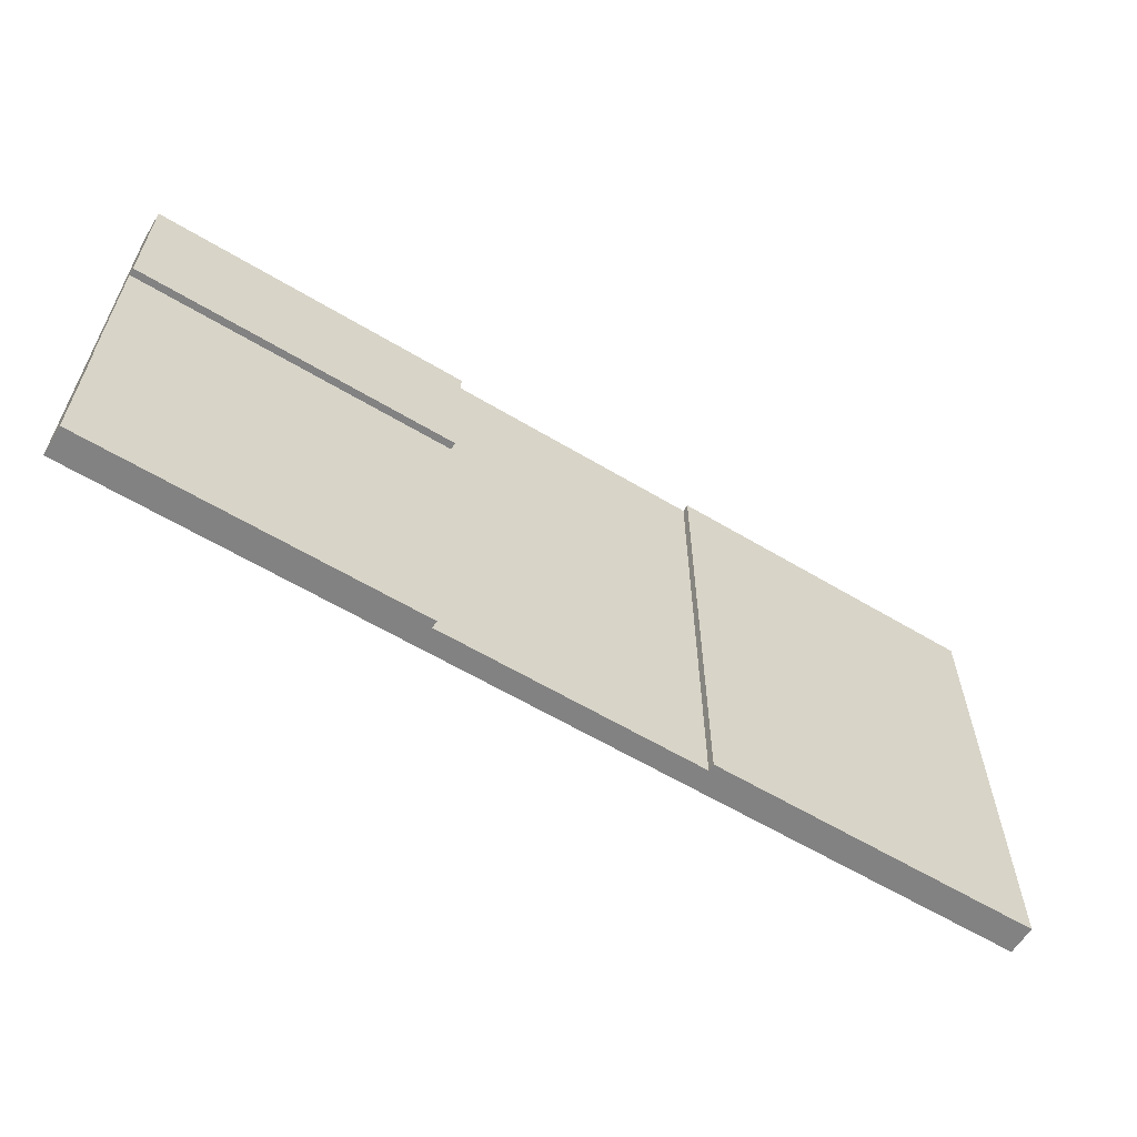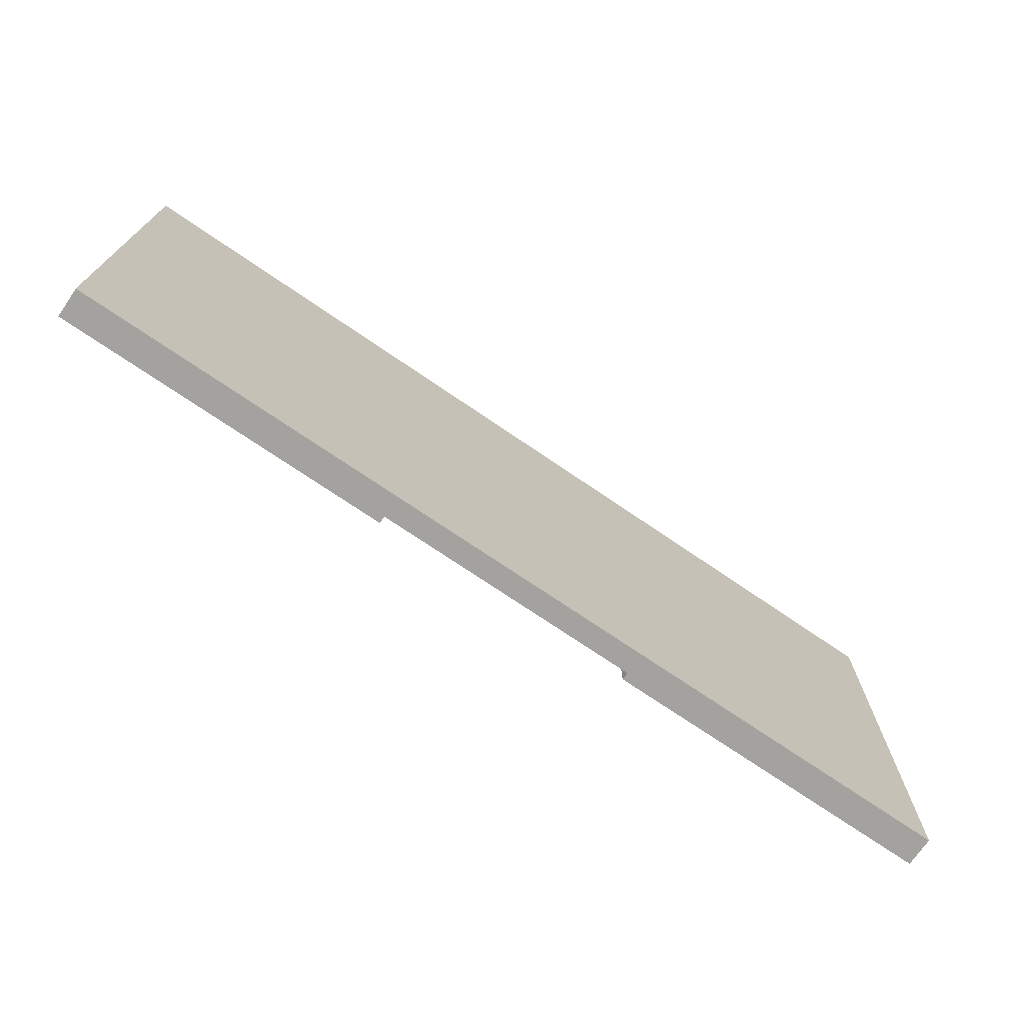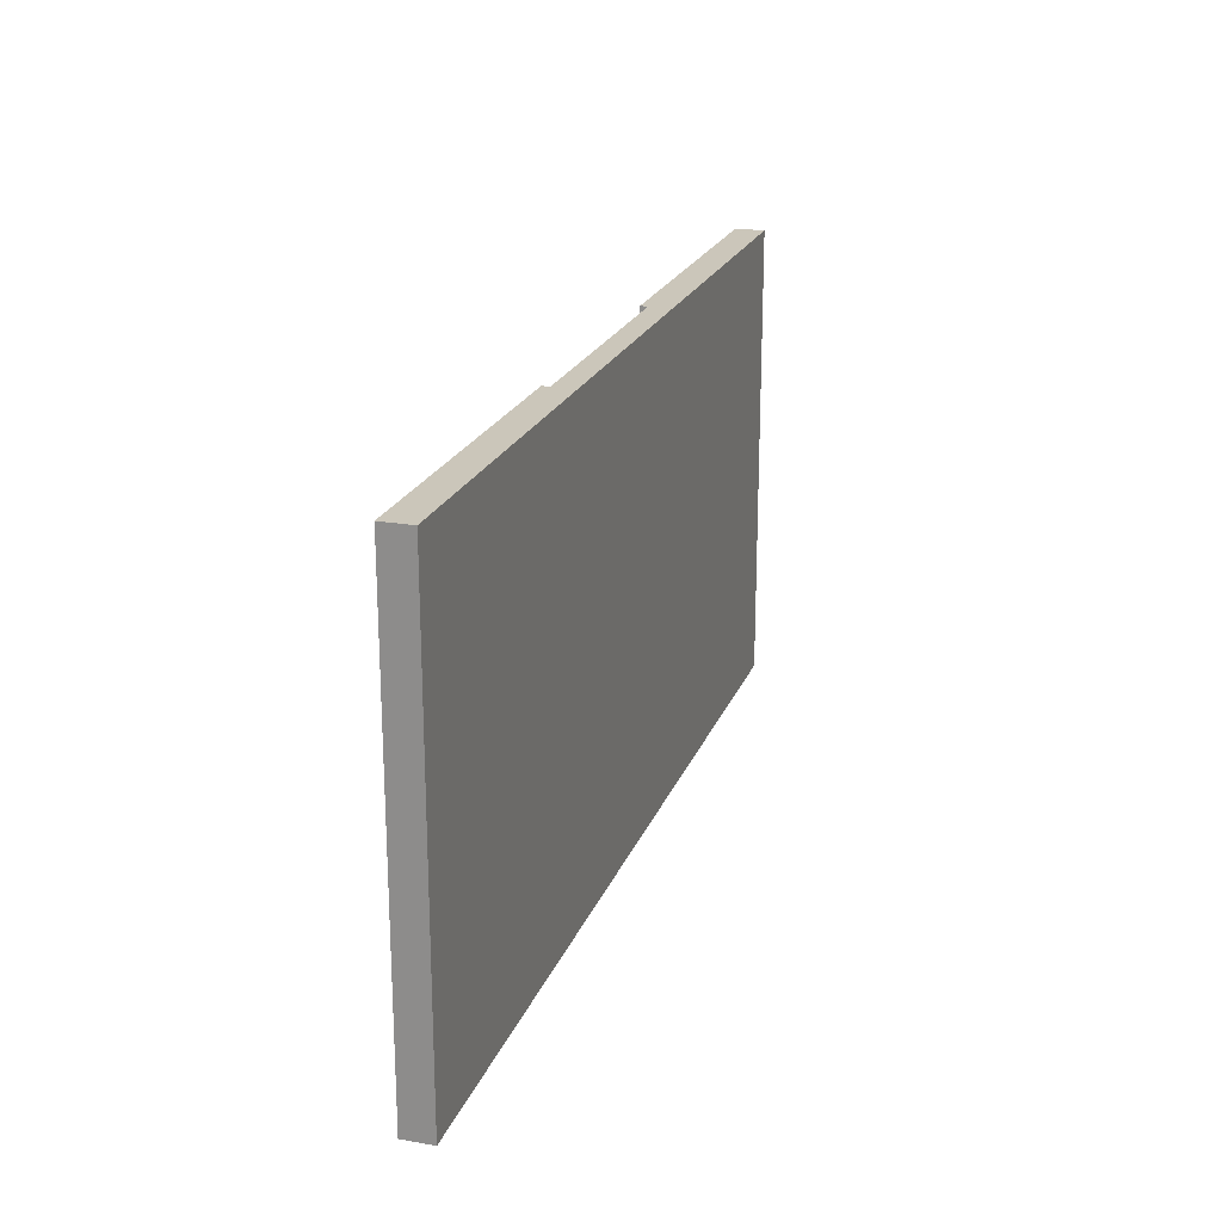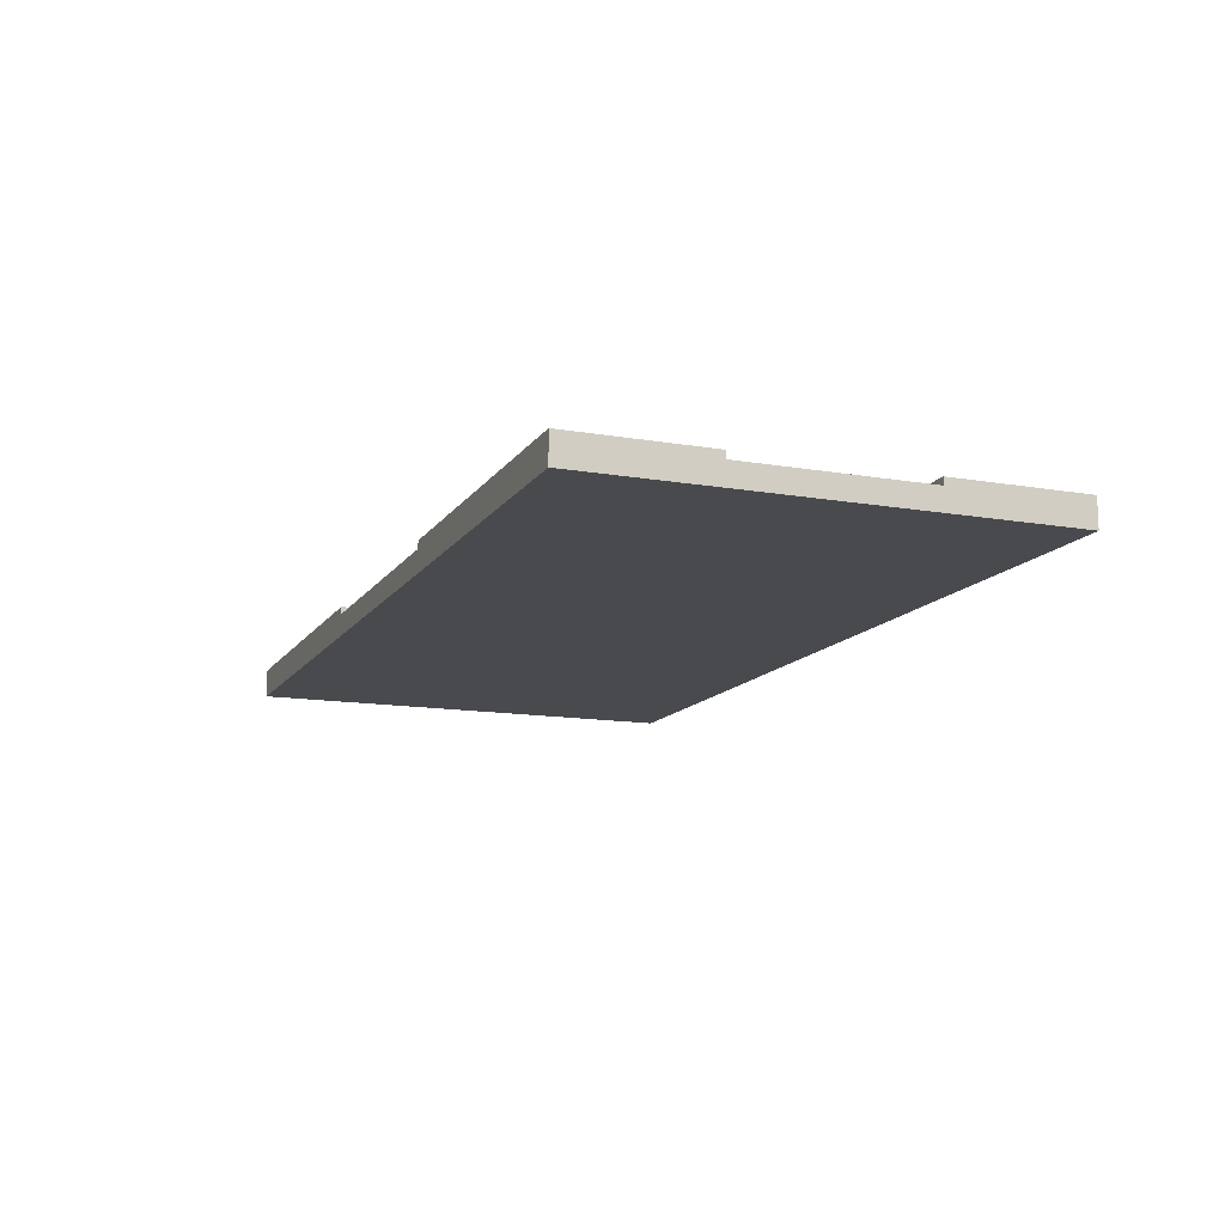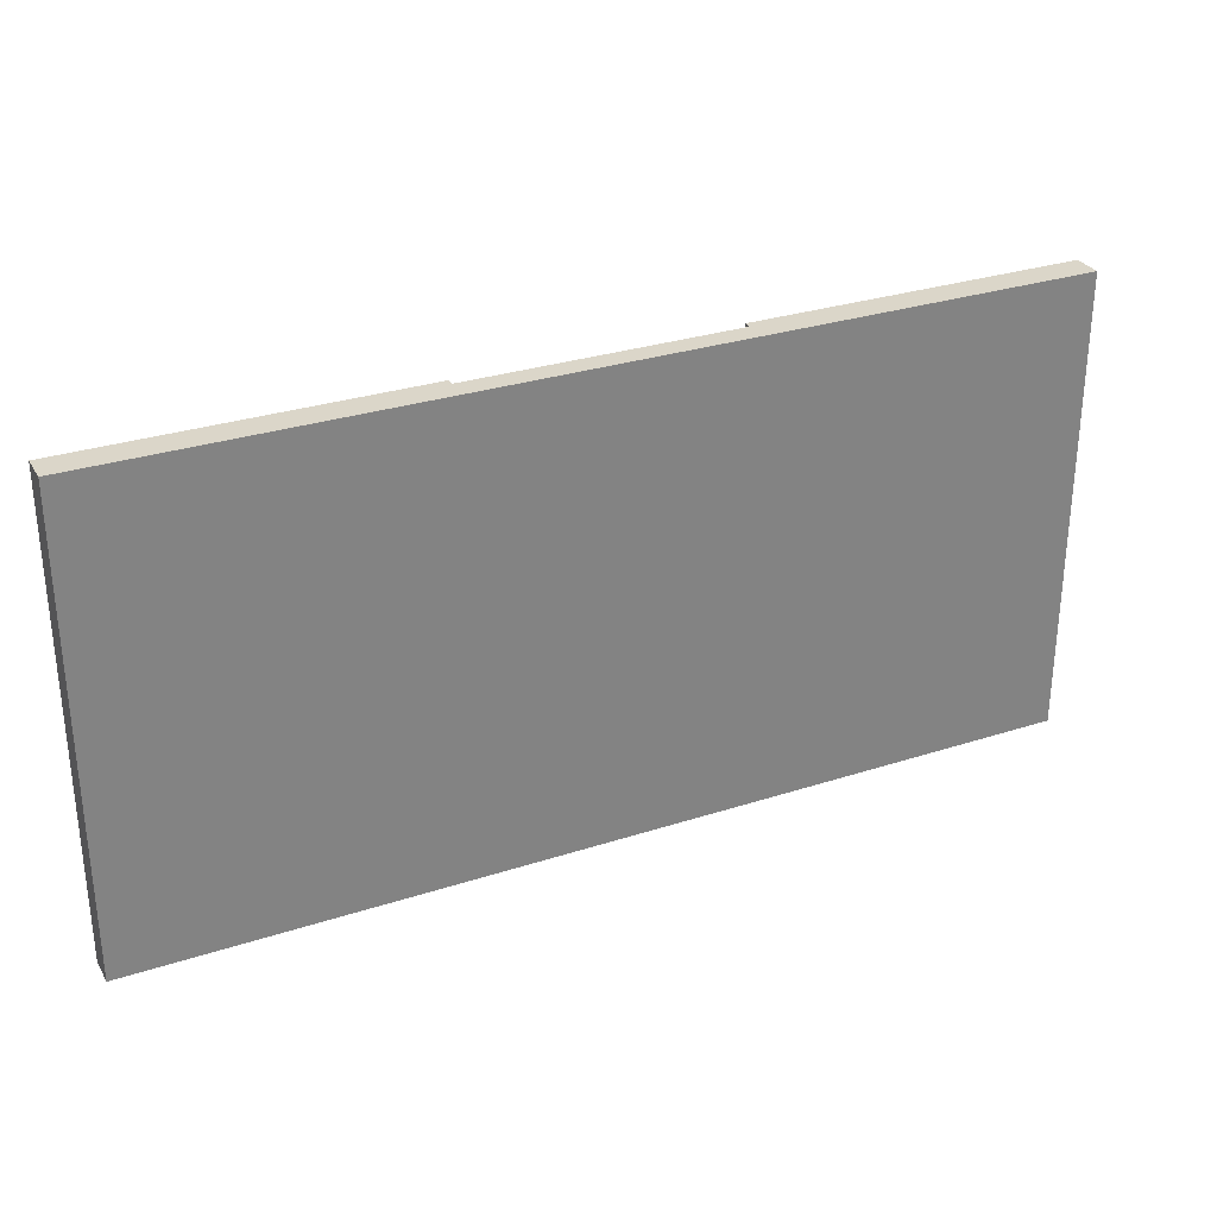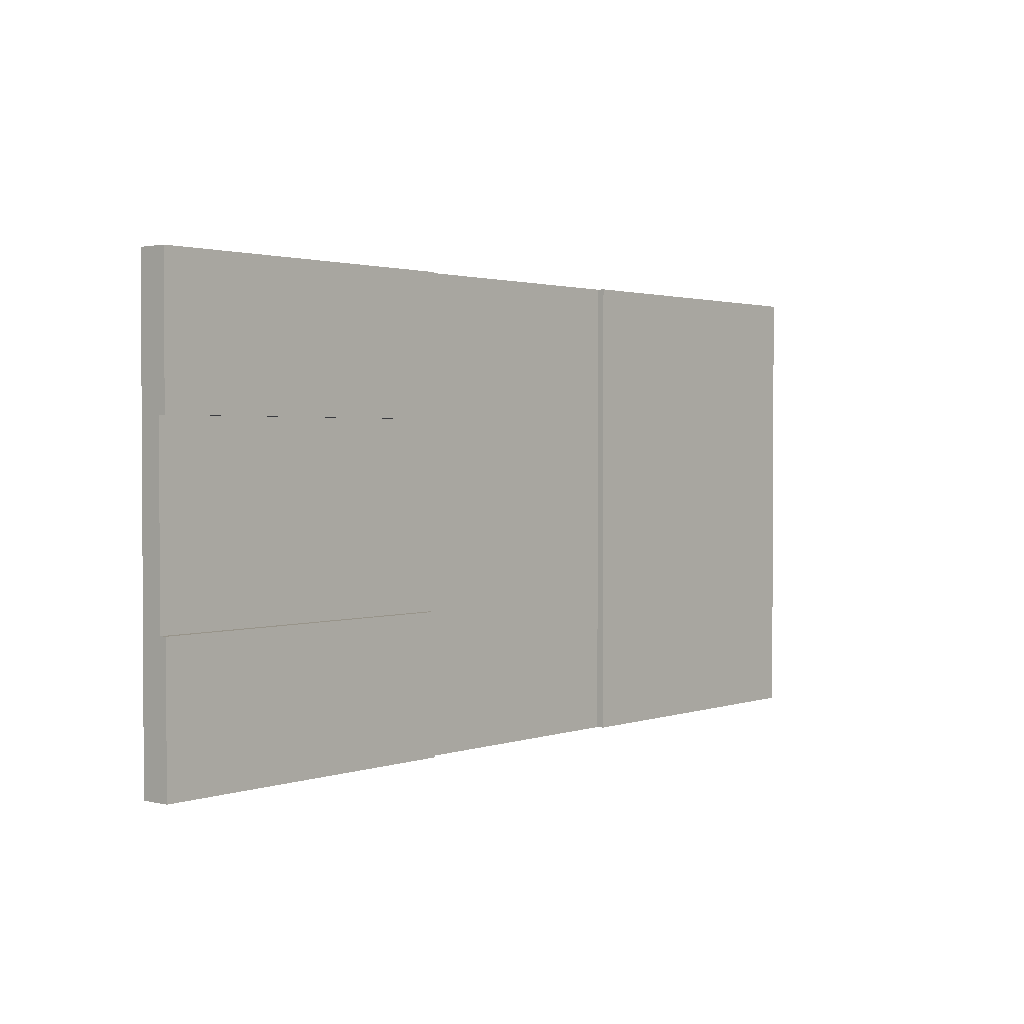
<metadata>
{"format":"obj","ext":"obj","renderer":"f3d","projection":"perspective","resolution":1024,"background":"white","views":[{"elev":-60.7,"azim":148.5,"up":"+Z"},{"elev":-72.5,"azim":-34.4,"up":"+Z"},{"elev":21.2,"azim":-72.8,"up":"+Z"},{"elev":-13.2,"azim":68.5,"up":"+Y"},{"elev":29.9,"azim":-25.4,"up":"+Z"},{"elev":1.8,"azim":130.0,"up":"+Z"}]}
</metadata>
<code>
o
v -6.3 0 3.1
v -6.3 0 -3.2
v -6.3 0.4 3.1
v -6.3 0.4 -3.2
v 1.8 0.3 3.1
v 1.8 0.3 1.2
v 1.8 0.3 -1.3
v 1.8 0.3 -3.2
v 1.8 0.4 3.1
v 1.8 0.4 1.2
v 1.8 0.4 -1.3
v 1.8 0.4 -3.2
v -1.8 0.3 3.1
v -1.8 0.3 -3.2
v -1.8 0.4 3.1
v -1.8 0.4 -3.2
v 6.3 0 3.1
v 6.3 0 -3.2
v 6.3 0.3 1.2
v 6.3 0.3 -1.3
v 6.3 0.4 3.1
v 6.3 0.4 1.2
v 6.3 0.4 -1.3
v 6.3 0.4 -3.2
v -6.3 0 3.1
v -6.3 0.4 3.1
v -1.8 0.3 3.1
v -1.8 0.4 3.1
v 1.8 0.3 3.1
v 1.8 0.4 3.1
v 6.3 0 3.1
v 6.3 0.4 3.1
v 1.8 0.3 -1.3
v 1.8 0.4 -1.3
v 6.3 0.3 -1.3
v 6.3 0.4 -1.3
v 1.8 0.3 1.2
v 1.8 0.4 1.2
v 6.3 0.3 1.2
v 6.3 0.4 1.2
v -6.3 0 -3.2
v -6.3 0.4 -3.2
v -1.8 0.3 -3.2
v -1.8 0.4 -3.2
v 1.8 0.3 -3.2
v 1.8 0.4 -3.2
v 6.3 0 -3.2
v 6.3 0.4 -3.2
v -6.3 0 3.1
v 6.3 0 3.1
v -6.3 0 -3.2
v 6.3 0 -3.2
v -1.8 0.3 3.1
v 1.8 0.3 3.1
v 1.8 0.3 1.2
v 6.3 0.3 1.2
v 1.8 0.3 -1.3
v 6.3 0.3 -1.3
v -1.8 0.3 -3.2
v 1.8 0.3 -3.2
v -6.3 0.4 3.1
v -1.8 0.4 3.1
v 1.8 0.4 3.1
v 6.3 0.4 3.1
v 1.8 0.4 1.2
v 6.3 0.4 1.2
v 1.8 0.4 -1.3
v 6.3 0.4 -1.3
v -6.3 0.4 -3.2
v -1.8 0.4 -3.2
v 1.8 0.4 -3.2
v 6.3 0.4 -3.2
f 3 2 1
f 4 2 3
f 9 6 5
f 10 6 9
f 11 8 7
f 12 8 11
f 13 14 15
f 15 14 16
f 17 18 19
f 19 18 20
f 17 19 21
f 21 19 22
f 20 18 23
f 23 18 24
f 27 26 25
f 28 26 27
f 29 27 25
f 31 29 25
f 31 30 29
f 32 30 31
f 35 34 33
f 36 34 35
f 37 38 39
f 39 38 40
f 41 42 43
f 43 42 44
f 41 43 45
f 41 45 47
f 45 46 47
f 47 46 48
f 51 50 49
f 52 50 51
f 53 54 55
f 53 55 57
f 55 56 57
f 57 56 58
f 53 57 59
f 59 57 60
f 63 64 65
f 65 64 66
f 61 62 69
f 69 62 70
f 67 68 71
f 71 68 72

</code>
